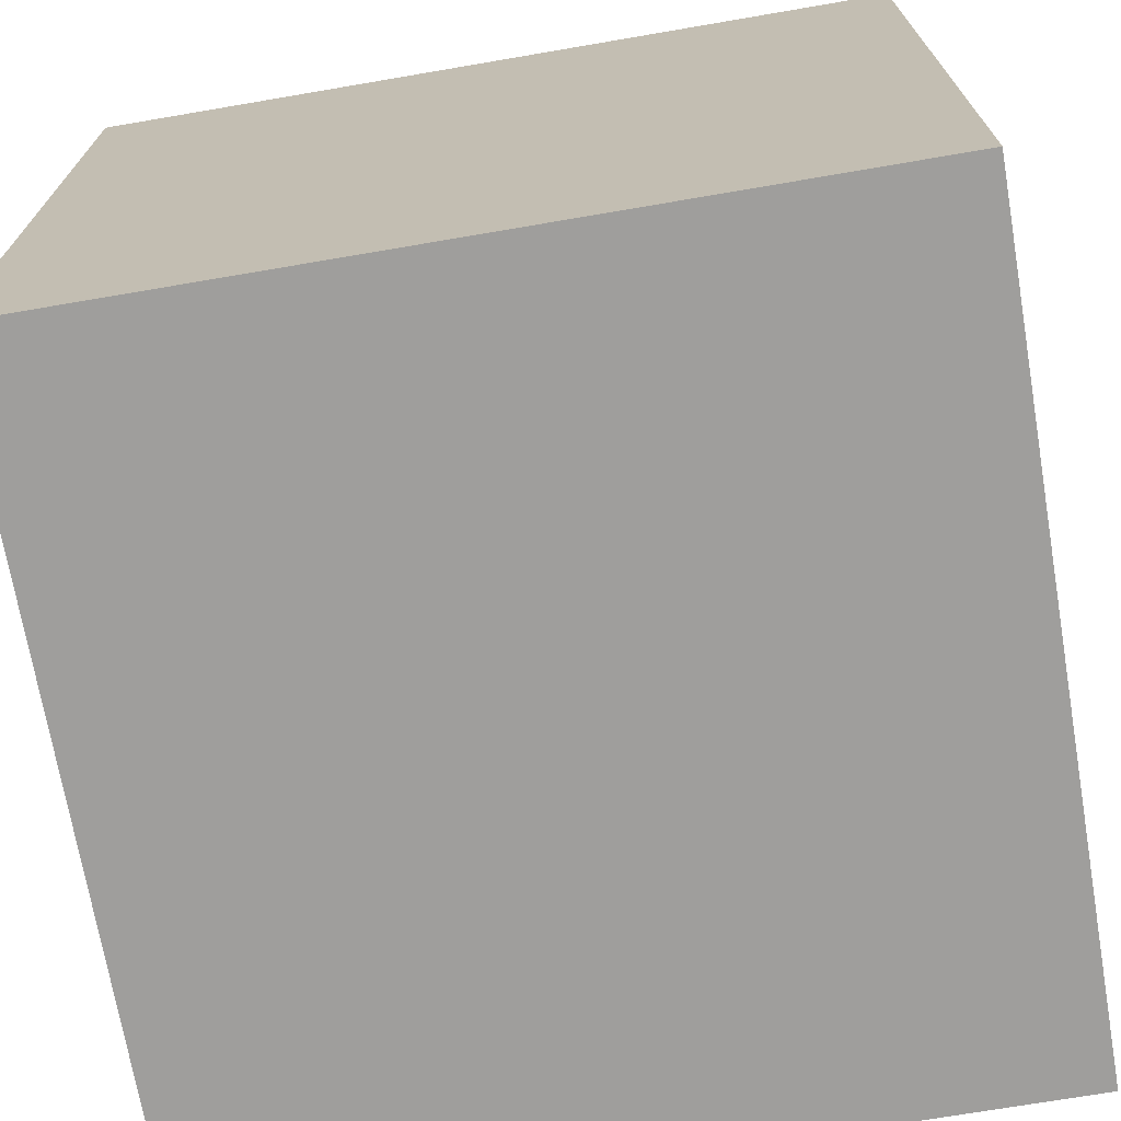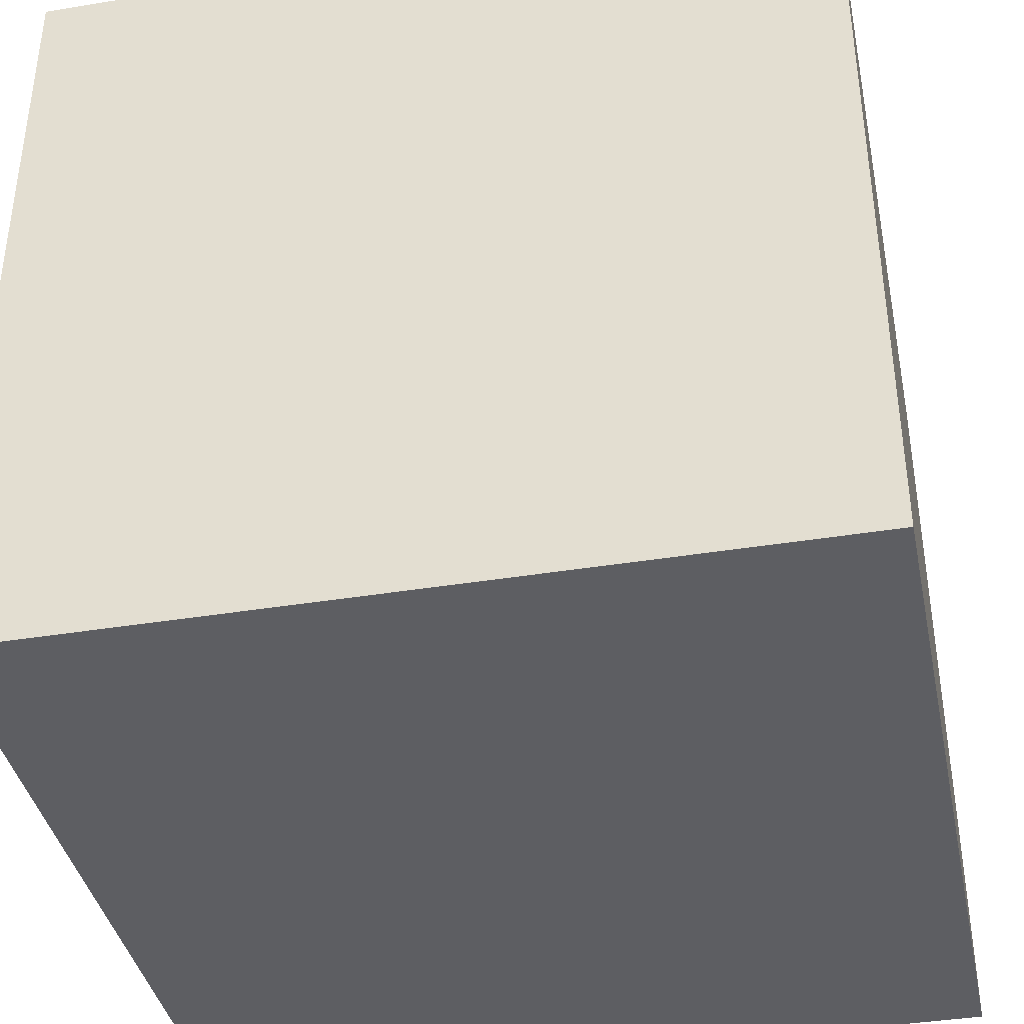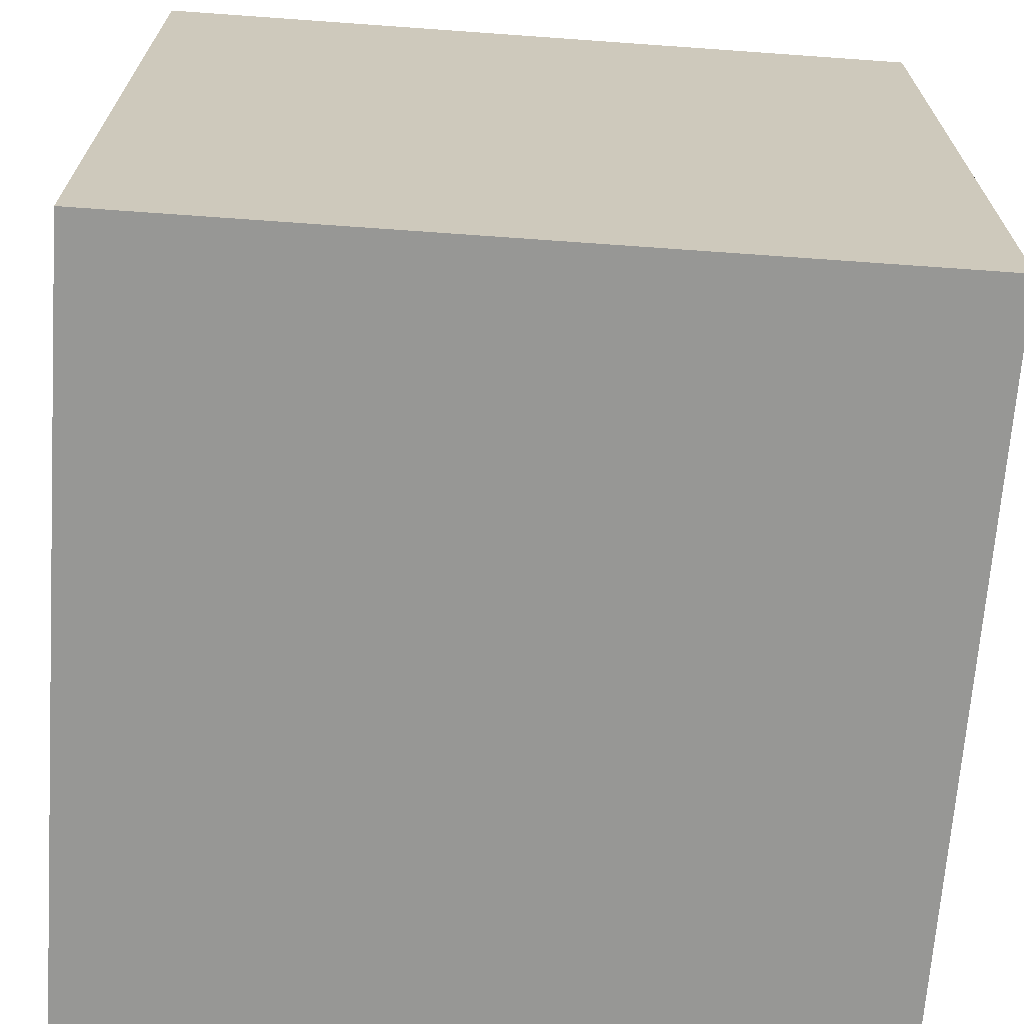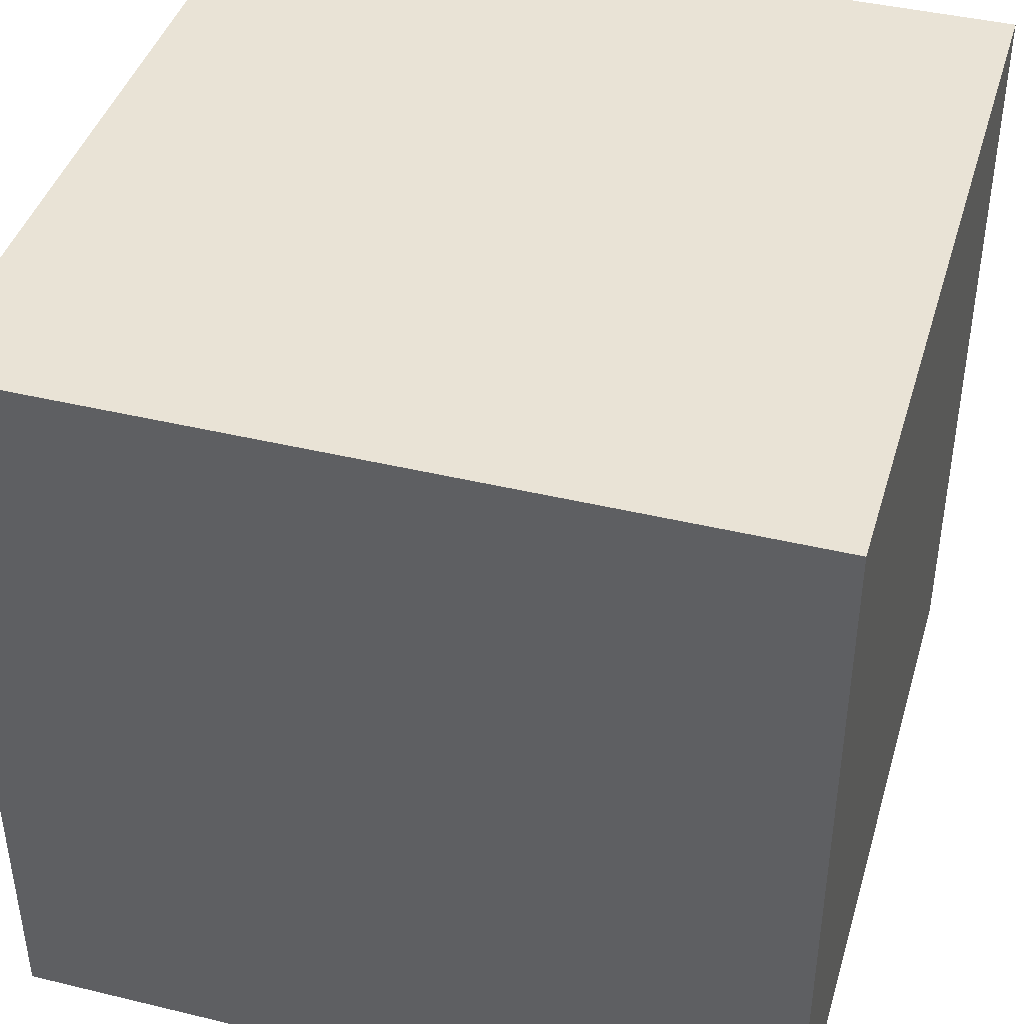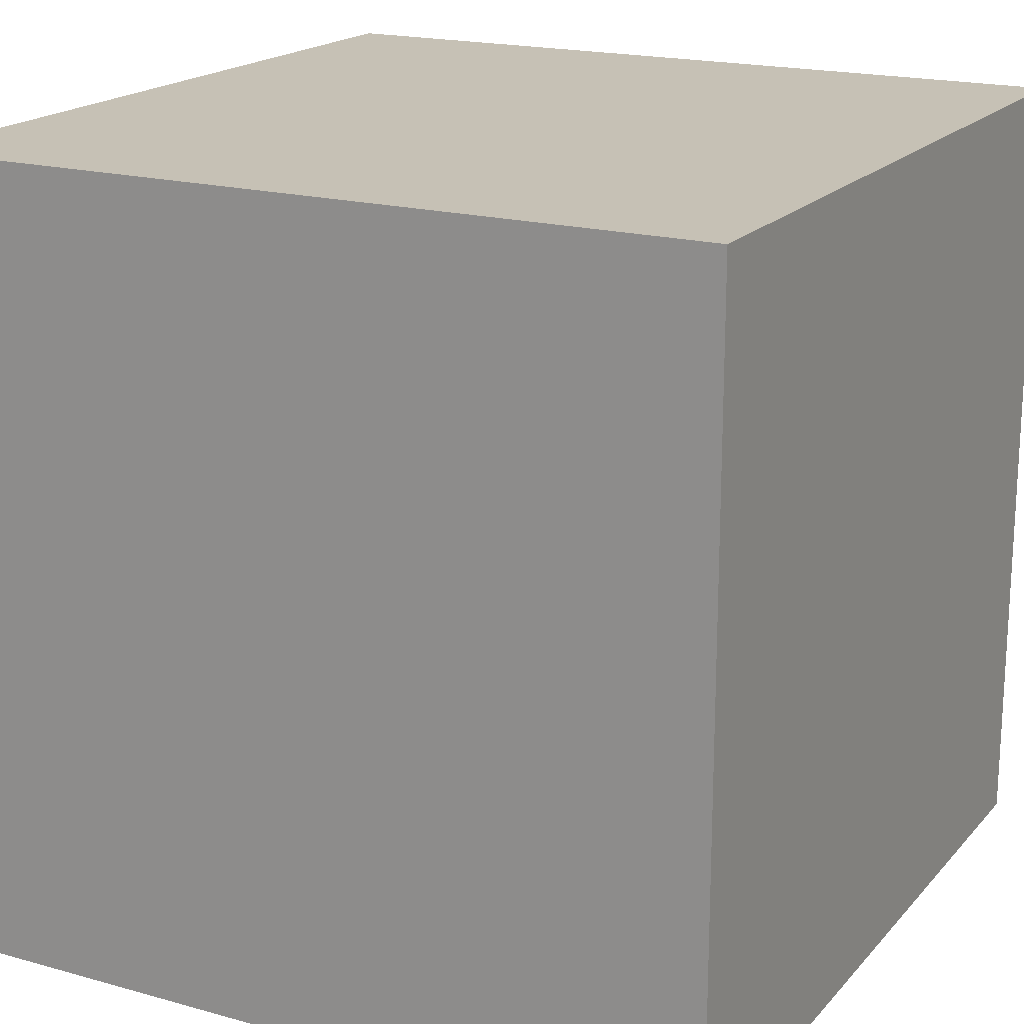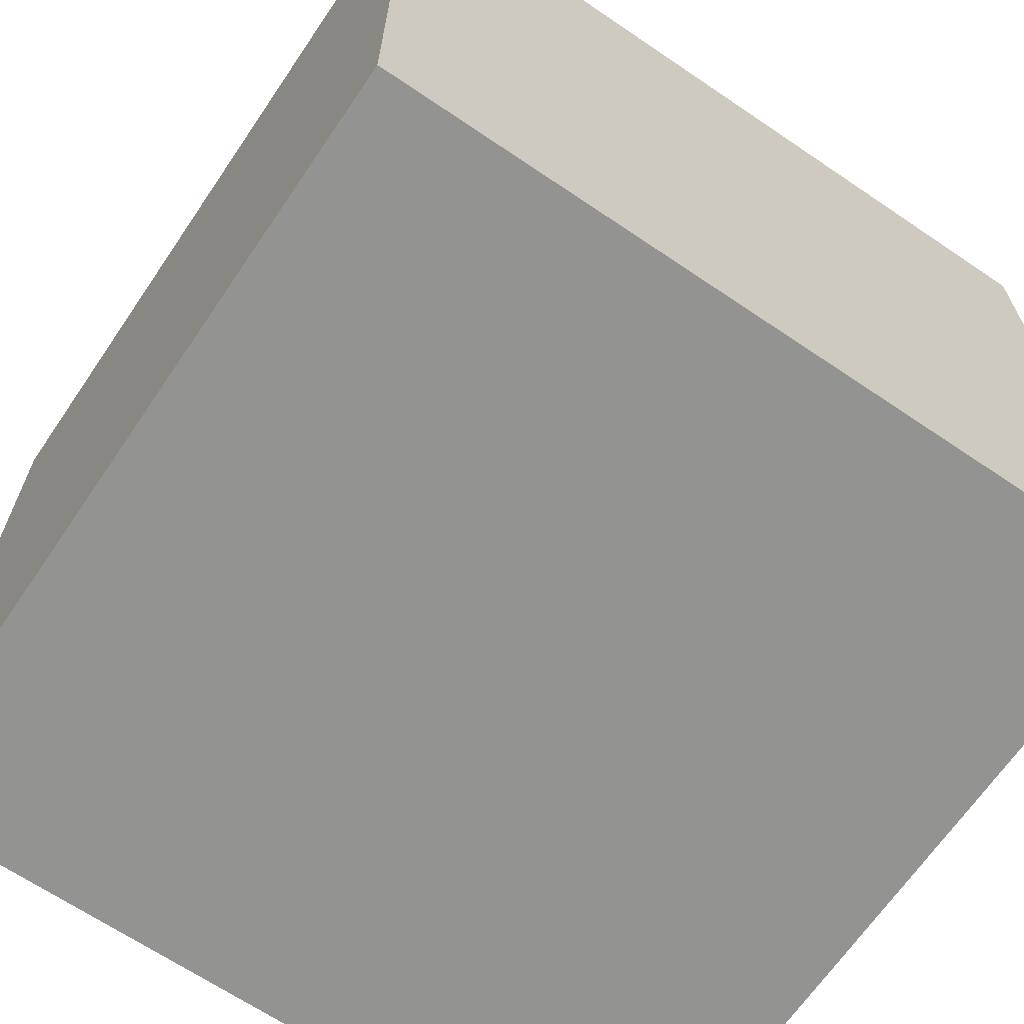
<metadata>
{"format":"obj","ext":"obj","renderer":"f3d","projection":"perspective","resolution":1024,"background":"white","views":[{"elev":-71.0,"azim":99.7,"up":"+Y"},{"elev":-39.2,"azim":-168.4,"up":"+Z"},{"elev":-68.1,"azim":175.9,"up":"+Z"},{"elev":42.0,"azim":16.2,"up":"+Z"},{"elev":18.7,"azim":28.0,"up":"+Z"},{"elev":-66.7,"azim":-124.2,"up":"+Z"}]}
</metadata>
<code>
v -1  -1  1
v  1  -1  1
v  1   1  1
v -1   1  1
v  -1 -1 -1
v   1 -1 -1
v   1  1 -1
v  -1  1 -1
f 1 2 3 4
f 5 8 7 6
f 2 6 7 3
f 1 4 8 5
f 4 3 7 8
f 1 5 6 2

</code>
